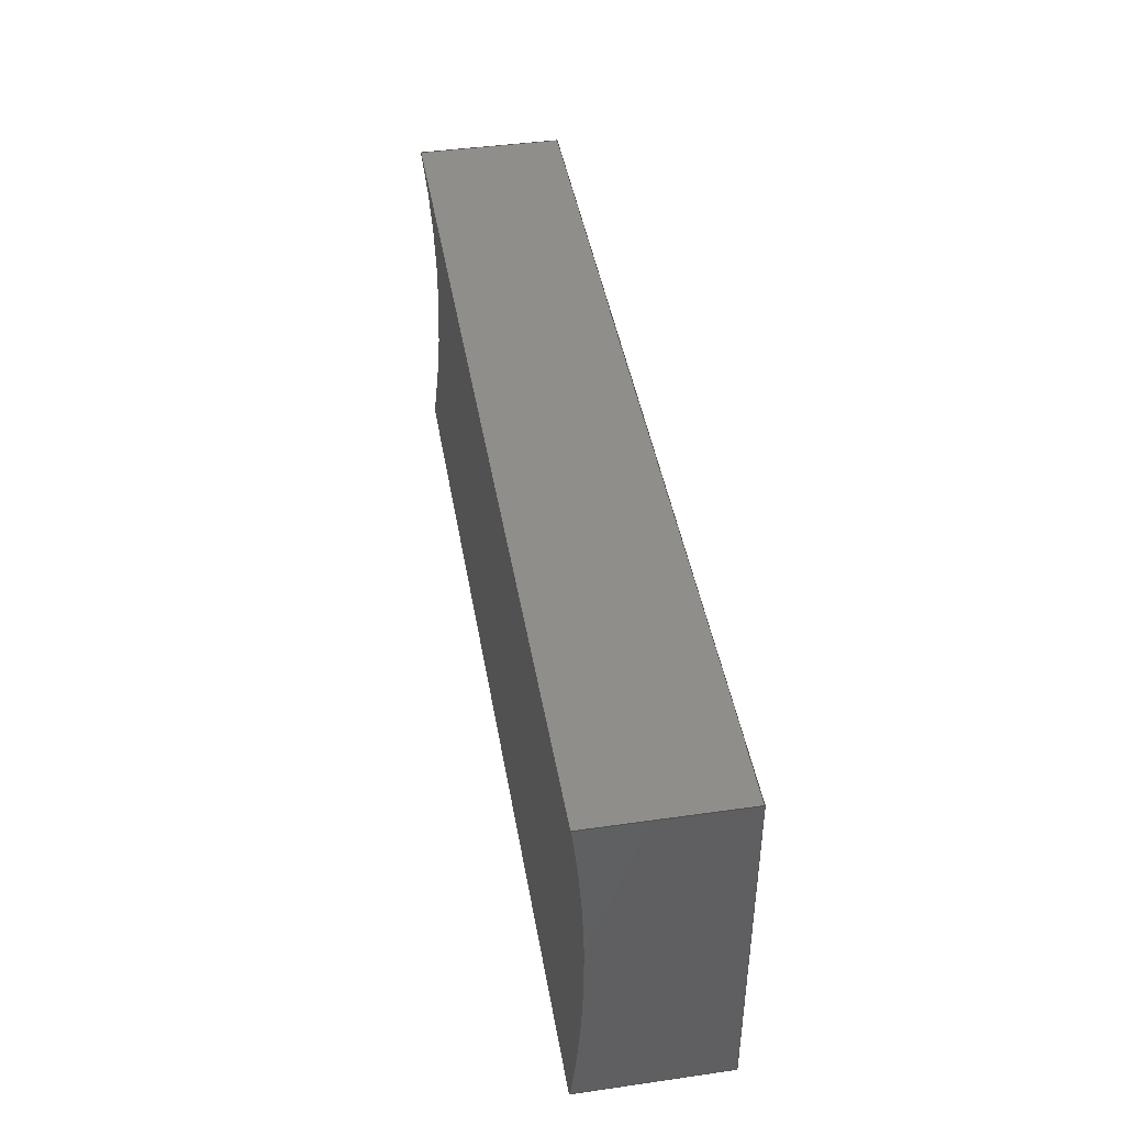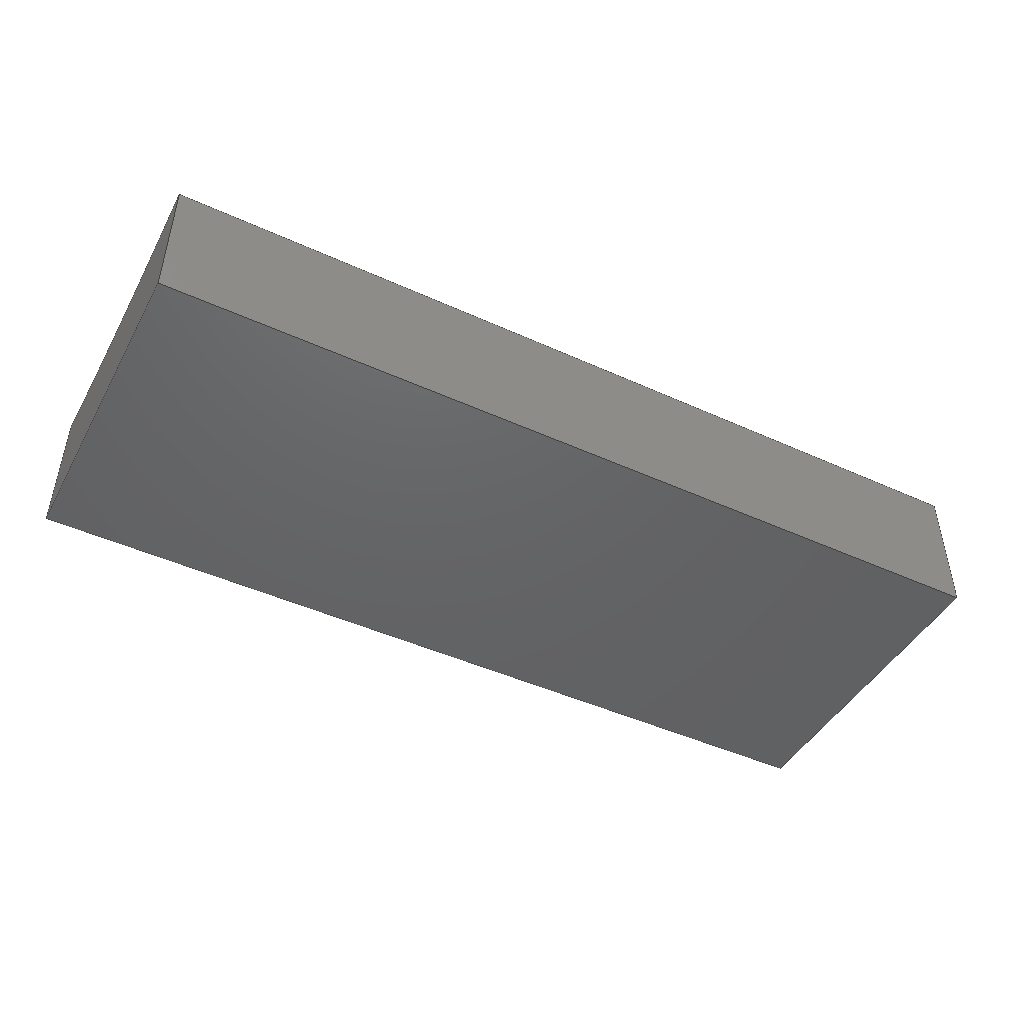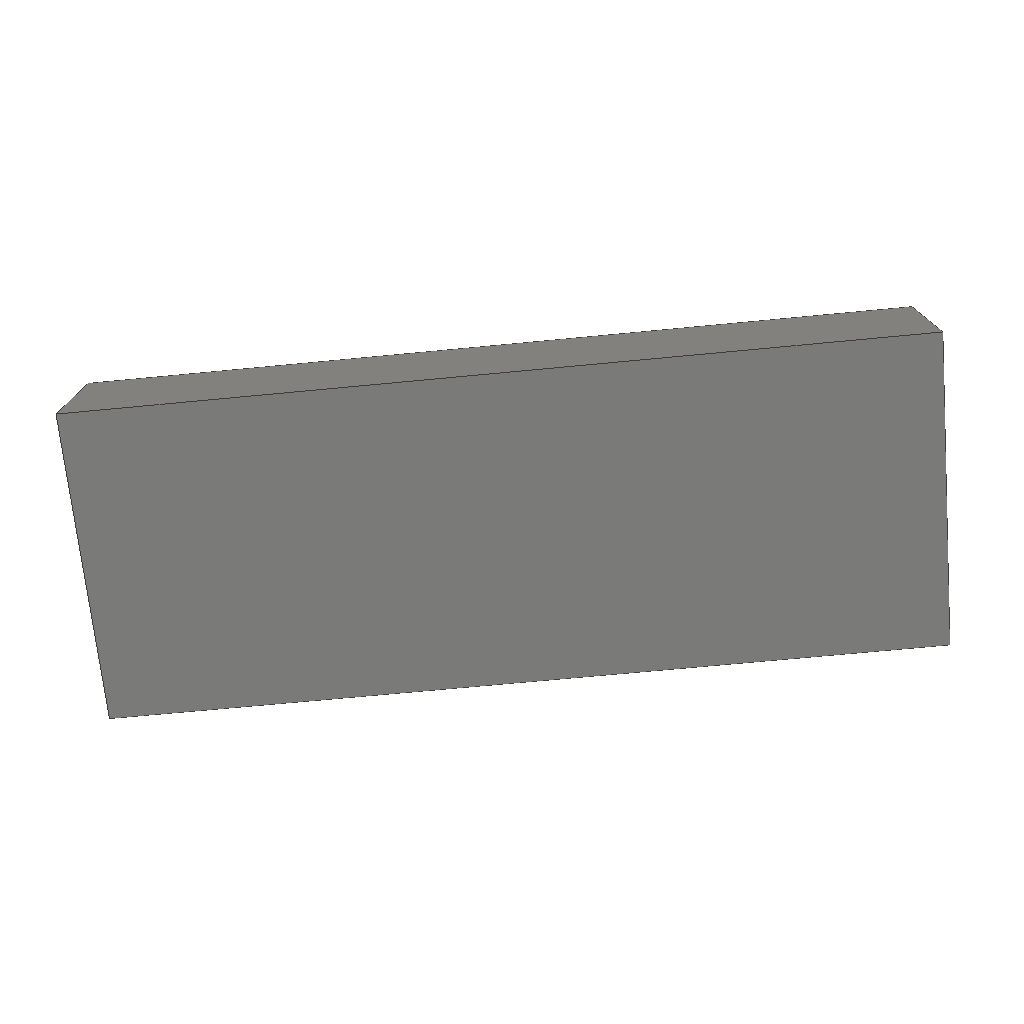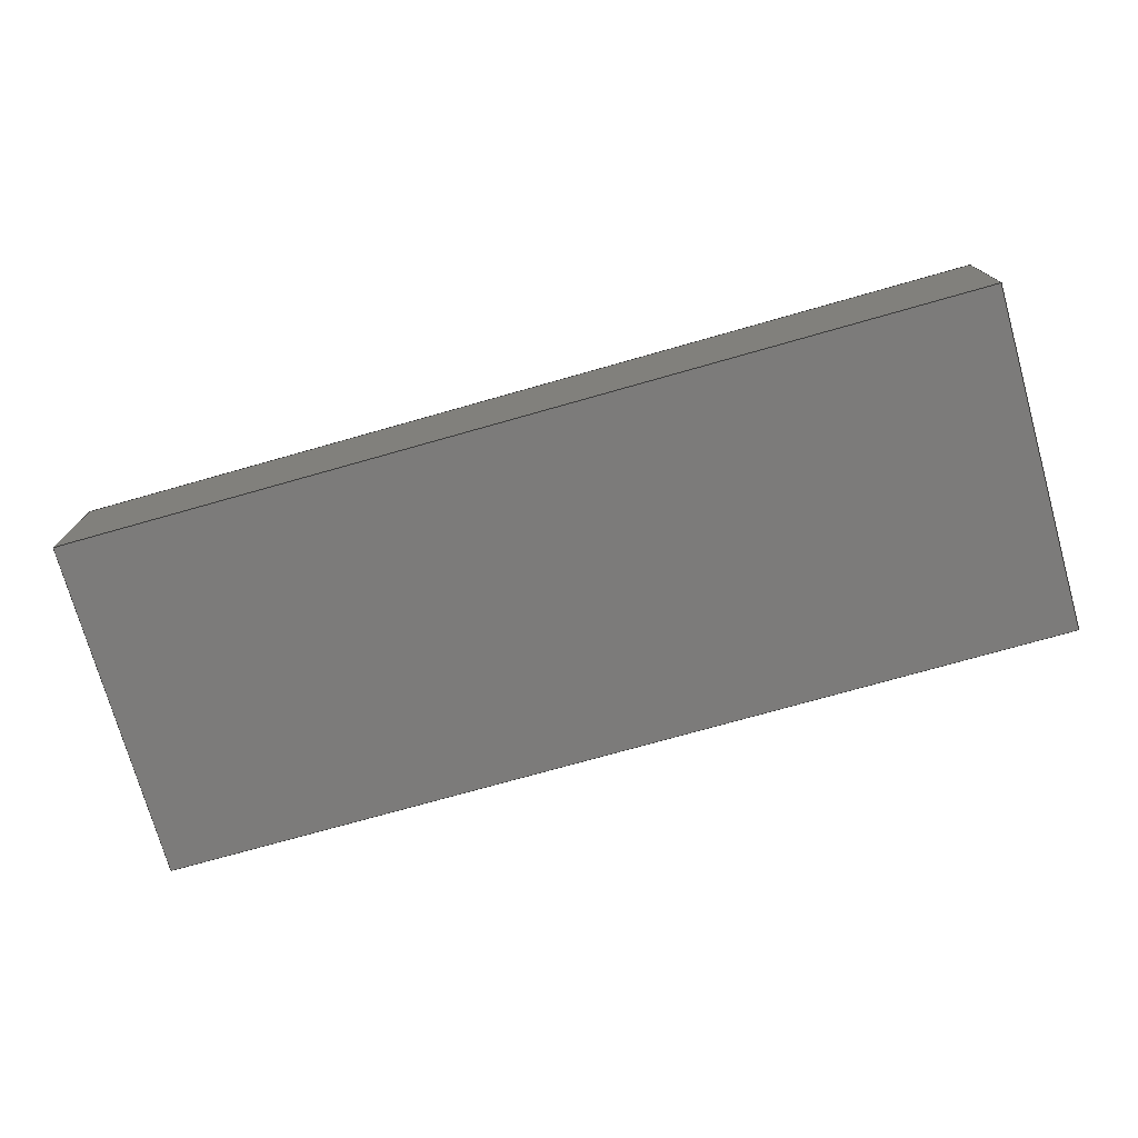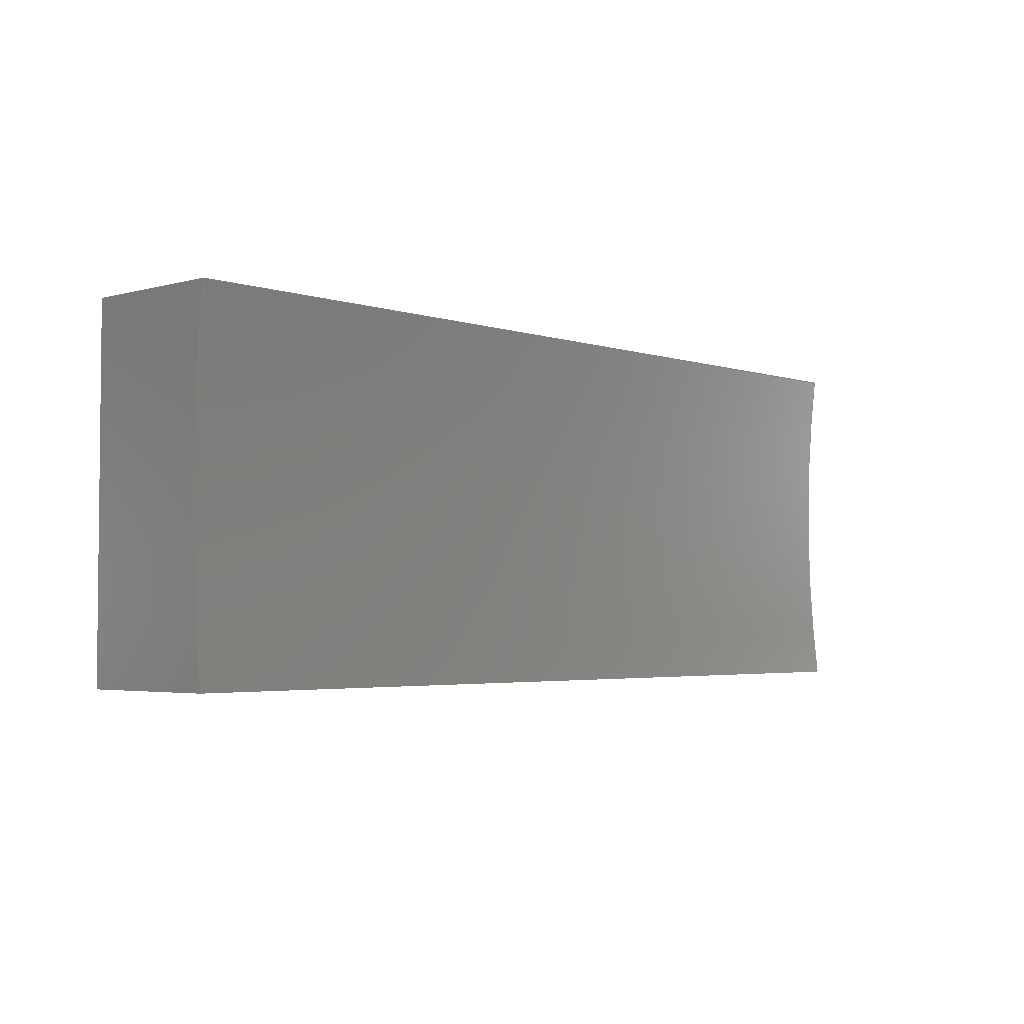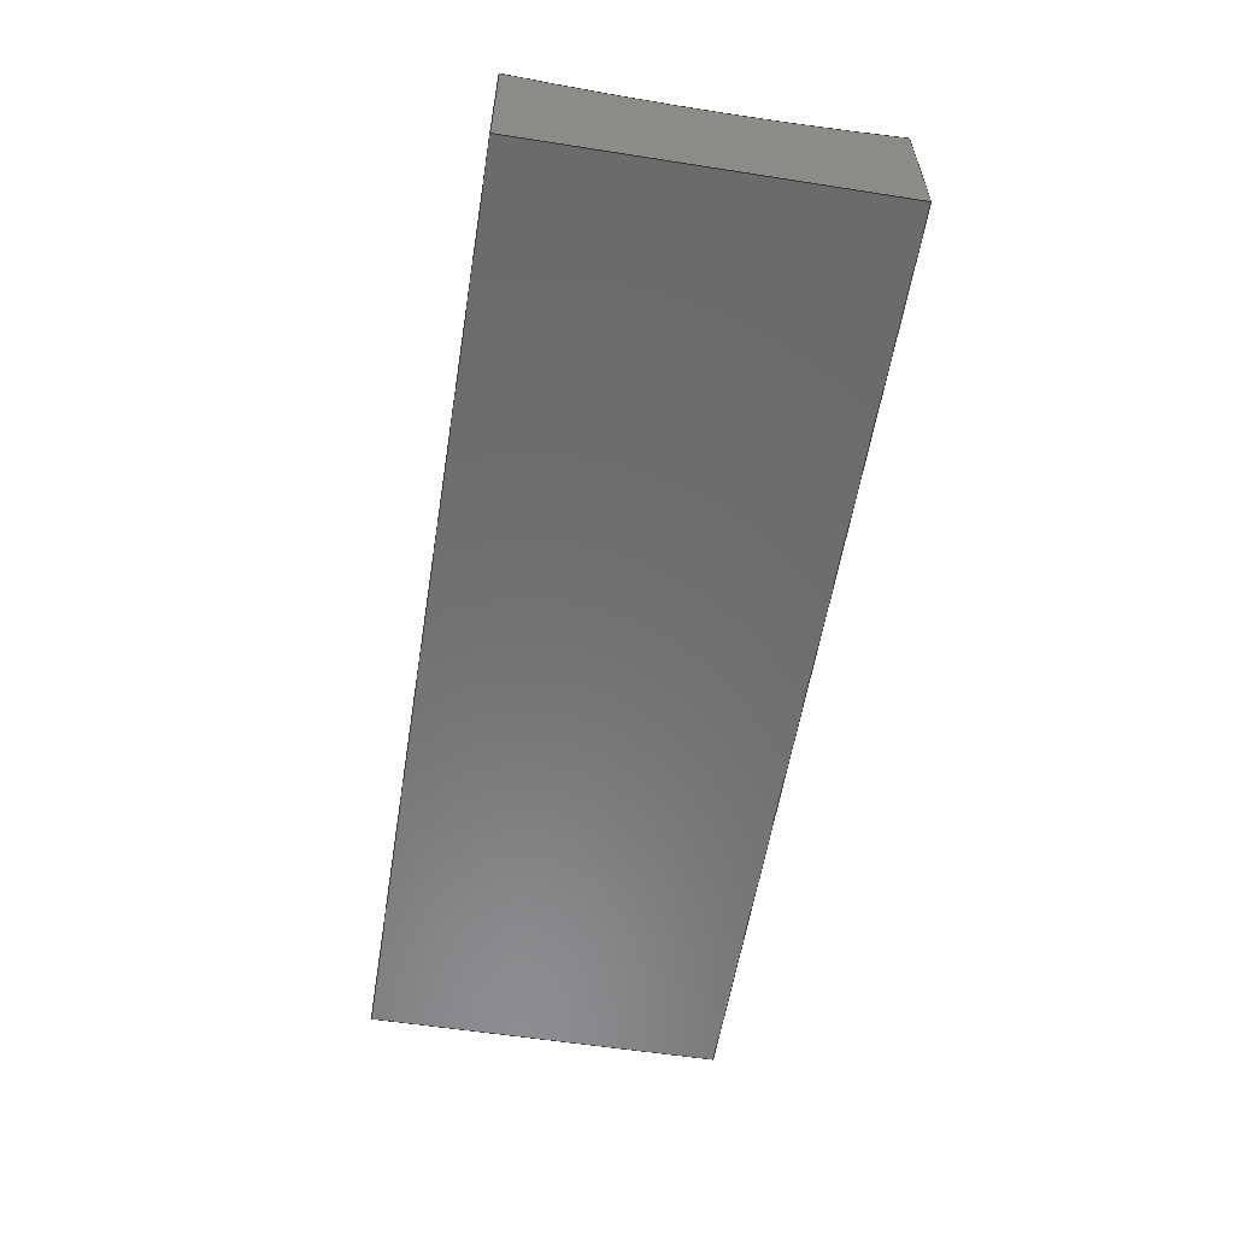
<metadata>
{"format":"step","ext":"step","renderer":"f3d","projection":"perspective","resolution":1024,"background":"white","views":[{"elev":43.3,"azim":80.4,"up":"+Y"},{"elev":-45.6,"azim":152.3,"up":"+Z"},{"elev":-73.0,"azim":5.4,"up":"+Z"},{"elev":-74.7,"azim":-164.2,"up":"+Z"},{"elev":-3.4,"azim":-47.6,"up":"+Y"},{"elev":-57.7,"azim":80.8,"up":"+Z"}]}
</metadata>
<code>
ISO-10303-21;
DATA;
#1=MECHANICAL_DESIGN_GEOMETRIC_PRESENTATION_REPRESENTATION('',(#4),#176);
#2=SHAPE_REPRESENTATION_RELATIONSHIP('SRR','None',#183,#3);
#3=ADVANCED_BREP_SHAPE_REPRESENTATION('',(#5),#175);
#4=STYLED_ITEM('',(#193),#5);
#5=MANIFOLD_SOLID_BREP('Body1',#96);
#6=PLANE('',#113);
#7=PLANE('',#114);
#8=PLANE('',#115);
#9=PLANE('',#116);
#10=PLANE('',#117);
#11=FACE_OUTER_BOUND('',#17,.T.);
#12=FACE_OUTER_BOUND('',#18,.T.);
#13=FACE_OUTER_BOUND('',#19,.T.);
#14=FACE_OUTER_BOUND('',#20,.T.);
#15=FACE_OUTER_BOUND('',#21,.T.);
#16=FACE_OUTER_BOUND('',#22,.T.);
#17=EDGE_LOOP('',(#65,#66,#67,#68));
#18=EDGE_LOOP('',(#69,#70,#71,#72));
#19=EDGE_LOOP('',(#73,#74,#75,#76));
#20=EDGE_LOOP('',(#77,#78,#79,#80));
#21=EDGE_LOOP('',(#81,#82,#83,#84));
#22=EDGE_LOOP('',(#85,#86,#87,#88));
#23=CIRCLE('',#111,30.72);
#24=CIRCLE('',#112,30.72);
#25=LINE('',#150,#35);
#26=LINE('',#154,#36);
#27=LINE('',#158,#37);
#28=LINE('',#160,#38);
#29=LINE('',#161,#39);
#30=LINE('',#164,#40);
#31=LINE('',#165,#41);
#32=LINE('',#168,#42);
#33=LINE('',#169,#43);
#34=LINE('',#171,#44);
#35=VECTOR('',#122,1);
#36=VECTOR('',#125,1);
#37=VECTOR('',#130,1);
#38=VECTOR('',#131,1);
#39=VECTOR('',#132,1);
#40=VECTOR('',#135,1);
#41=VECTOR('',#136,1);
#42=VECTOR('',#139,1);
#43=VECTOR('',#140,1);
#44=VECTOR('',#143,1);
#45=VERTEX_POINT('',#148);
#46=VERTEX_POINT('',#149);
#47=VERTEX_POINT('',#151);
#48=VERTEX_POINT('',#153);
#49=VERTEX_POINT('',#157);
#50=VERTEX_POINT('',#159);
#51=VERTEX_POINT('',#163);
#52=VERTEX_POINT('',#167);
#53=EDGE_CURVE('',#45,#46,#25,.T.);
#54=EDGE_CURVE('',#47,#45,#23,.T.);
#55=EDGE_CURVE('',#48,#47,#26,.T.);
#56=EDGE_CURVE('',#46,#48,#24,.T.);
#57=EDGE_CURVE('',#48,#49,#27,.T.);
#58=EDGE_CURVE('',#50,#49,#28,.T.);
#59=EDGE_CURVE('',#46,#50,#29,.T.);
#60=EDGE_CURVE('',#51,#50,#30,.T.);
#61=EDGE_CURVE('',#45,#51,#31,.T.);
#62=EDGE_CURVE('',#52,#51,#32,.T.);
#63=EDGE_CURVE('',#47,#52,#33,.T.);
#64=EDGE_CURVE('',#49,#52,#34,.T.);
#65=ORIENTED_EDGE('',*,*,#53,.F.);
#66=ORIENTED_EDGE('',*,*,#54,.F.);
#67=ORIENTED_EDGE('',*,*,#55,.F.);
#68=ORIENTED_EDGE('',*,*,#56,.F.);
#69=ORIENTED_EDGE('',*,*,#56,.T.);
#70=ORIENTED_EDGE('',*,*,#57,.T.);
#71=ORIENTED_EDGE('',*,*,#58,.F.);
#72=ORIENTED_EDGE('',*,*,#59,.F.);
#73=ORIENTED_EDGE('',*,*,#53,.T.);
#74=ORIENTED_EDGE('',*,*,#59,.T.);
#75=ORIENTED_EDGE('',*,*,#60,.F.);
#76=ORIENTED_EDGE('',*,*,#61,.F.);
#77=ORIENTED_EDGE('',*,*,#54,.T.);
#78=ORIENTED_EDGE('',*,*,#61,.T.);
#79=ORIENTED_EDGE('',*,*,#62,.F.);
#80=ORIENTED_EDGE('',*,*,#63,.F.);
#81=ORIENTED_EDGE('',*,*,#55,.T.);
#82=ORIENTED_EDGE('',*,*,#63,.T.);
#83=ORIENTED_EDGE('',*,*,#64,.F.);
#84=ORIENTED_EDGE('',*,*,#57,.F.);
#85=ORIENTED_EDGE('',*,*,#64,.T.);
#86=ORIENTED_EDGE('',*,*,#62,.T.);
#87=ORIENTED_EDGE('',*,*,#60,.T.);
#88=ORIENTED_EDGE('',*,*,#58,.T.);
#89=CYLINDRICAL_SURFACE('',#110,30.72);
#90=ADVANCED_FACE('',(#11),#89,.F.);
#91=ADVANCED_FACE('',(#12),#6,.T.);
#92=ADVANCED_FACE('',(#13),#7,.T.);
#93=ADVANCED_FACE('',(#14),#8,.T.);
#94=ADVANCED_FACE('',(#15),#9,.T.);
#95=ADVANCED_FACE('',(#16),#10,.T.);
#96=CLOSED_SHELL('',(#90,#91,#92,#93,#94,#95));
#97=DERIVED_UNIT_ELEMENT(#99,1);
#98=DERIVED_UNIT_ELEMENT(#178,3);
#99=(
MASS_UNIT()
NAMED_UNIT(*)
SI_UNIT(.KILO.,.GRAM.)
);
#100=DERIVED_UNIT((#97,#98));
#101=MEASURE_REPRESENTATION_ITEM('density measure',
POSITIVE_RATIO_MEASURE(1060),#100);
#102=PROPERTY_DEFINITION_REPRESENTATION(#107,#104);
#103=PROPERTY_DEFINITION_REPRESENTATION(#108,#105);
#104=REPRESENTATION('material name',(#106),#175);
#105=REPRESENTATION('density',(#101),#175);
#106=DESCRIPTIVE_REPRESENTATION_ITEM('ABS Plastic','ABS Plastic');
#107=PROPERTY_DEFINITION('material property','material name',#185);
#108=PROPERTY_DEFINITION('material property','density of part',#185);
#109=AXIS2_PLACEMENT_3D('placement',#146,#118,#119);
#110=AXIS2_PLACEMENT_3D('',#147,#120,#121);
#111=AXIS2_PLACEMENT_3D('',#152,#123,#124);
#112=AXIS2_PLACEMENT_3D('',#155,#126,#127);
#113=AXIS2_PLACEMENT_3D('',#156,#128,#129);
#114=AXIS2_PLACEMENT_3D('',#162,#133,#134);
#115=AXIS2_PLACEMENT_3D('',#166,#137,#138);
#116=AXIS2_PLACEMENT_3D('',#170,#141,#142);
#117=AXIS2_PLACEMENT_3D('',#172,#144,#145);
#118=DIRECTION('axis',(0,0,1));
#119=DIRECTION('refdir',(1,0,0));
#120=DIRECTION('center_axis',(1,0,0));
#121=DIRECTION('ref_axis',(0,-0.124,-0.9923));
#122=DIRECTION('',(1,0,0));
#123=DIRECTION('center_axis',(1,0,0));
#124=DIRECTION('ref_axis',(0,-0.124,-0.9923));
#125=DIRECTION('',(-1,0,0));
#126=DIRECTION('center_axis',(-1,0,0));
#127=DIRECTION('ref_axis',(0,-0.124,-0.9923));
#128=DIRECTION('center_axis',(1,0,0));
#129=DIRECTION('ref_axis',(0,-1,0));
#130=DIRECTION('',(0,0,-1));
#131=DIRECTION('',(0,-1,0));
#132=DIRECTION('',(0,0,-1));
#133=DIRECTION('center_axis',(0,1,0));
#134=DIRECTION('ref_axis',(1,0,0));
#135=DIRECTION('',(1,0,0));
#136=DIRECTION('',(0,0,-1));
#137=DIRECTION('center_axis',(-1,0,0));
#138=DIRECTION('ref_axis',(0,1,0));
#139=DIRECTION('',(0,1,0));
#140=DIRECTION('',(0,0,-1));
#141=DIRECTION('center_axis',(0,-1,0));
#142=DIRECTION('ref_axis',(-1,0,0));
#143=DIRECTION('',(-1,0,0));
#144=DIRECTION('center_axis',(0,0,-1));
#145=DIRECTION('ref_axis',(-1,0,0));
#146=CARTESIAN_POINT('',(0,0,0));
#147=CARTESIAN_POINT('Origin',(0,5.599e-15,30.48));
#148=CARTESIAN_POINT('',(-10.16,3.81,0));
#149=CARTESIAN_POINT('',(10.16,3.81,0));
#150=CARTESIAN_POINT('',(-10.16,3.81,0));
#151=CARTESIAN_POINT('',(-10.16,-3.81,0));
#152=CARTESIAN_POINT('Origin',(-10.16,5.599e-15,30.48));
#153=CARTESIAN_POINT('',(10.16,-3.81,0));
#154=CARTESIAN_POINT('',(10.16,-3.81,0));
#155=CARTESIAN_POINT('Origin',(10.16,5.599e-15,30.48));
#156=CARTESIAN_POINT('Origin',(10.16,3.81,0));
#157=CARTESIAN_POINT('',(10.16,-3.81,-3.175));
#158=CARTESIAN_POINT('',(10.16,-3.81,0));
#159=CARTESIAN_POINT('',(10.16,3.81,-3.175));
#160=CARTESIAN_POINT('',(10.16,3.81,-3.175));
#161=CARTESIAN_POINT('',(10.16,3.81,0));
#162=CARTESIAN_POINT('Origin',(-10.16,3.81,0));
#163=CARTESIAN_POINT('',(-10.16,3.81,-3.175));
#164=CARTESIAN_POINT('',(-10.16,3.81,-3.175));
#165=CARTESIAN_POINT('',(-10.16,3.81,0));
#166=CARTESIAN_POINT('Origin',(-10.16,-3.81,0));
#167=CARTESIAN_POINT('',(-10.16,-3.81,-3.175));
#168=CARTESIAN_POINT('',(-10.16,-3.81,-3.175));
#169=CARTESIAN_POINT('',(-10.16,-3.81,0));
#170=CARTESIAN_POINT('Origin',(10.16,-3.81,0));
#171=CARTESIAN_POINT('',(10.16,-3.81,-3.175));
#172=CARTESIAN_POINT('Origin',(0,0,-3.175));
#173=UNCERTAINTY_MEASURE_WITH_UNIT(LENGTH_MEASURE(0.001),#177,
'DISTANCE_ACCURACY_VALUE',
'Maximum model space distance between geometric entities at asserted c
onnectivities');
#174=UNCERTAINTY_MEASURE_WITH_UNIT(LENGTH_MEASURE(0.001),#177,
'DISTANCE_ACCURACY_VALUE',
'Maximum model space distance between geometric entities at asserted c
onnectivities');
#175=(
GEOMETRIC_REPRESENTATION_CONTEXT(3)
GLOBAL_UNCERTAINTY_ASSIGNED_CONTEXT((#173))
GLOBAL_UNIT_ASSIGNED_CONTEXT((#177,#179,#180))
REPRESENTATION_CONTEXT('','3D')
);
#176=(
GEOMETRIC_REPRESENTATION_CONTEXT(3)
GLOBAL_UNCERTAINTY_ASSIGNED_CONTEXT((#174))
GLOBAL_UNIT_ASSIGNED_CONTEXT((#177,#179,#180))
REPRESENTATION_CONTEXT('','3D')
);
#177=(
LENGTH_UNIT()
NAMED_UNIT(*)
SI_UNIT(.CENTI.,.METRE.)
);
#178=(
LENGTH_UNIT()
NAMED_UNIT(*)
SI_UNIT($,.METRE.)
);
#179=(
NAMED_UNIT(*)
PLANE_ANGLE_UNIT()
SI_UNIT($,.RADIAN.)
);
#180=(
NAMED_UNIT(*)
SI_UNIT($,.STERADIAN.)
SOLID_ANGLE_UNIT()
);
#181=SHAPE_DEFINITION_REPRESENTATION(#182,#183);
#182=PRODUCT_DEFINITION_SHAPE('',$,#185);
#183=SHAPE_REPRESENTATION('',(#109),#175);
#184=PRODUCT_DEFINITION_CONTEXT('part definition',#189,'design');
#185=PRODUCT_DEFINITION('Untitled','Untitled',#186,#184);
#186=PRODUCT_DEFINITION_FORMATION('',$,#191);
#187=PRODUCT_RELATED_PRODUCT_CATEGORY('Untitled','Untitled',(#191));
#188=APPLICATION_PROTOCOL_DEFINITION('international standard',
'automotive_design',2009,#189);
#189=APPLICATION_CONTEXT(
'Core Data for Automotive Mechanical Design Process');
#190=PRODUCT_CONTEXT('part definition',#189,'mechanical');
#191=PRODUCT('Untitled','Untitled',$,(#190));
#192=PRESENTATION_STYLE_ASSIGNMENT((#194));
#193=PRESENTATION_STYLE_ASSIGNMENT((#195));
#194=SURFACE_STYLE_USAGE(.BOTH.,#196);
#195=SURFACE_STYLE_USAGE(.BOTH.,#197);
#196=SURFACE_SIDE_STYLE('',(#198));
#197=SURFACE_SIDE_STYLE('',(#199));
#198=SURFACE_STYLE_FILL_AREA(#200);
#199=SURFACE_STYLE_FILL_AREA(#201);
#200=FILL_AREA_STYLE('ABS (White)',(#202));
#201=FILL_AREA_STYLE('3D Maple - Glossy',(#203));
#202=FILL_AREA_STYLE_COLOUR('ABS (White)',#204);
#203=FILL_AREA_STYLE_COLOUR('3D Maple - Glossy',#205);
#204=COLOUR_RGB('ABS (White)',0.9647,0.9647,0.9529);
#205=COLOUR_RGB('3D Maple - Glossy',0.6824,0.4588,
0.4157);
ENDSEC;
END-ISO-10303-21;

</code>
